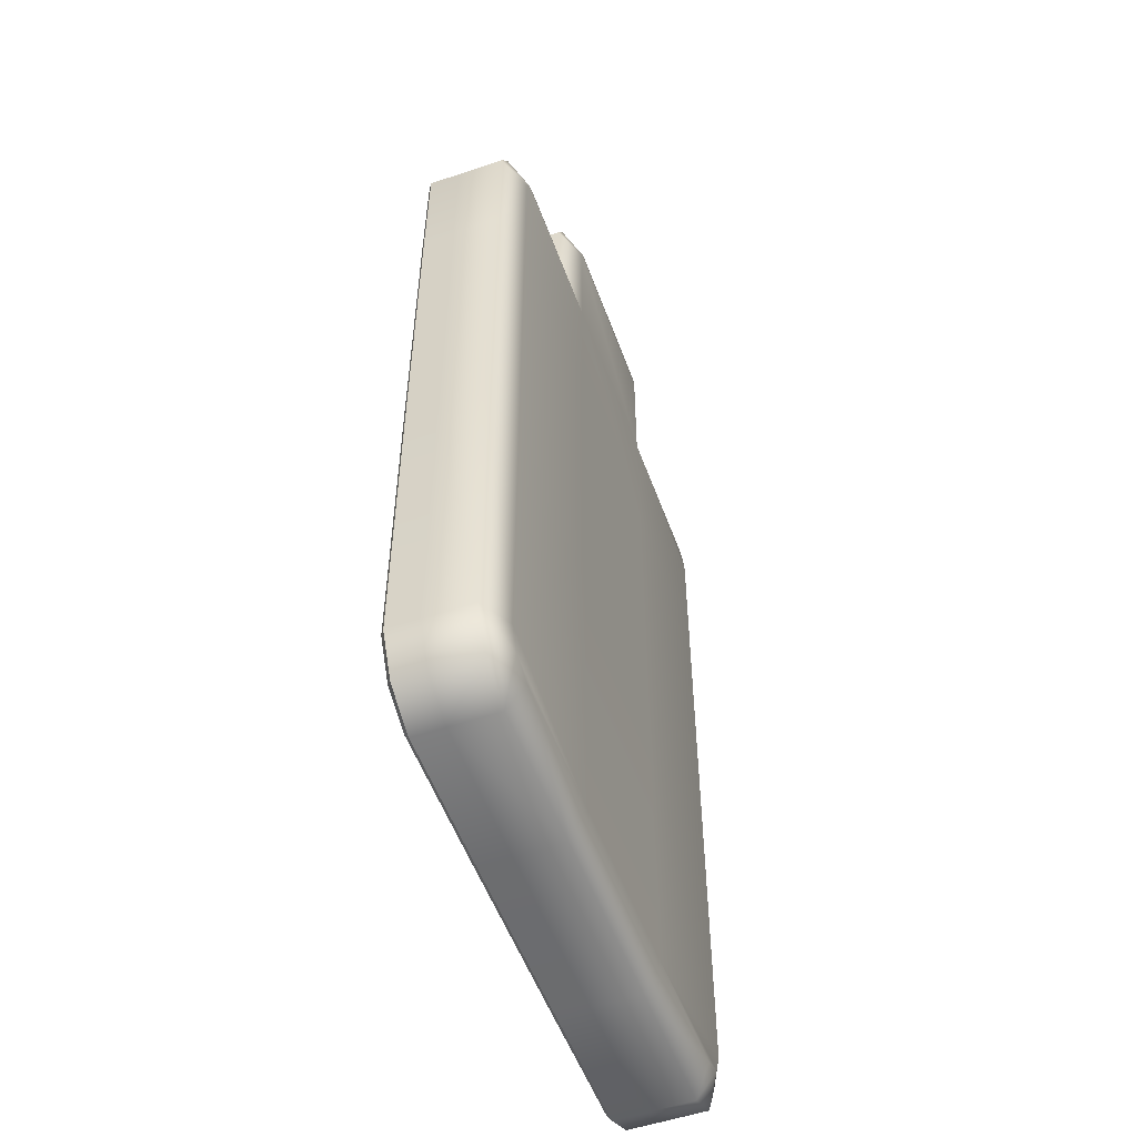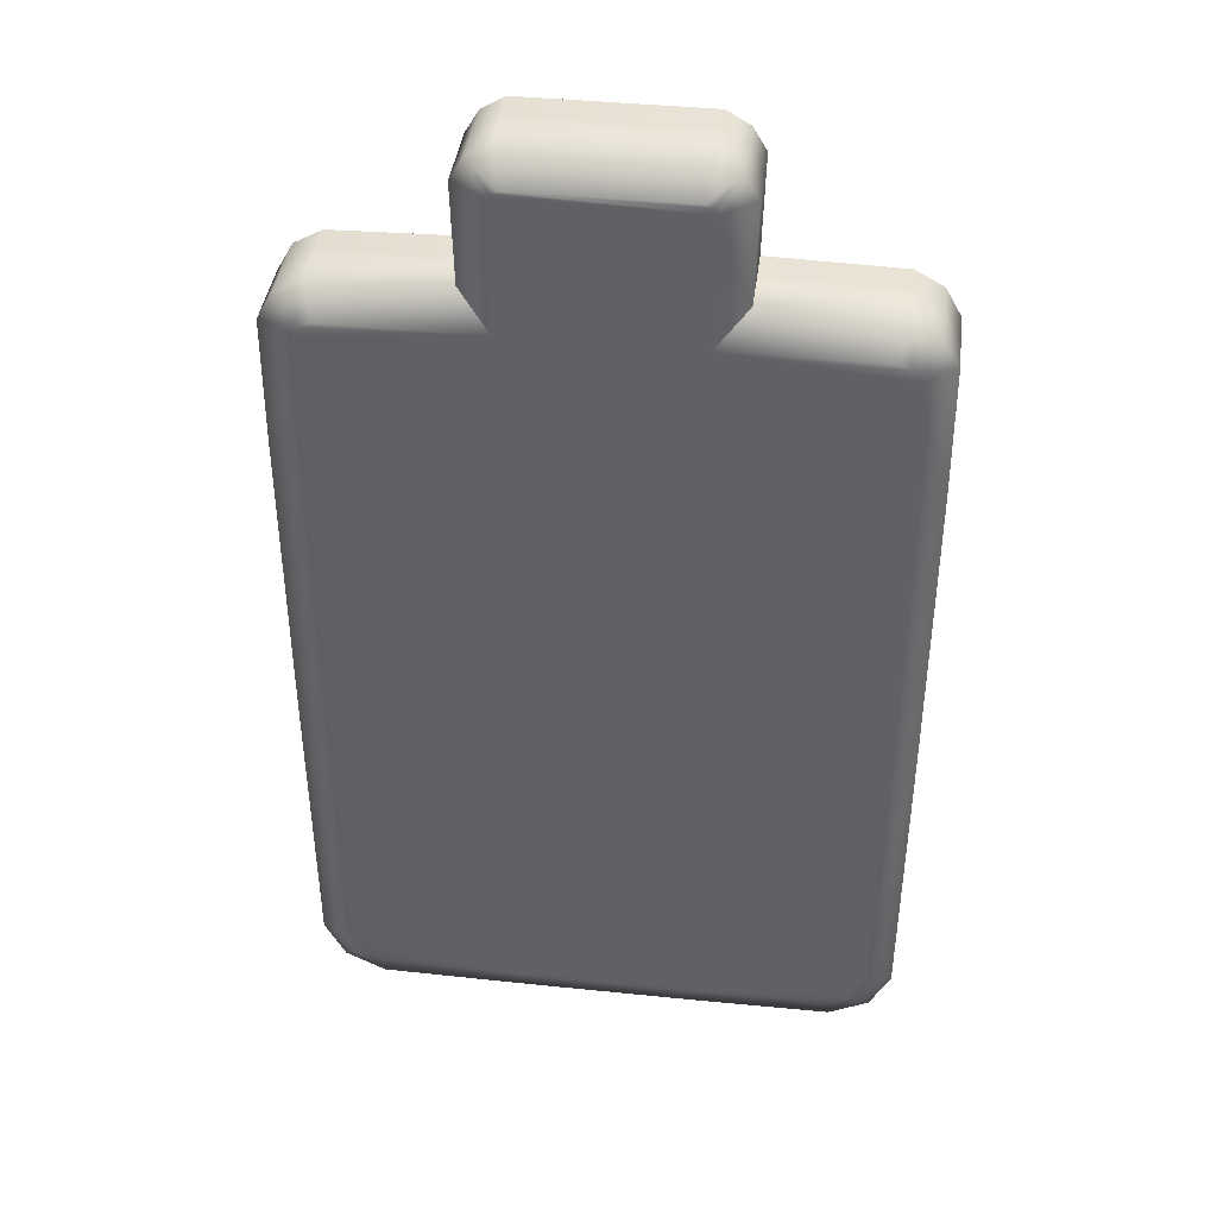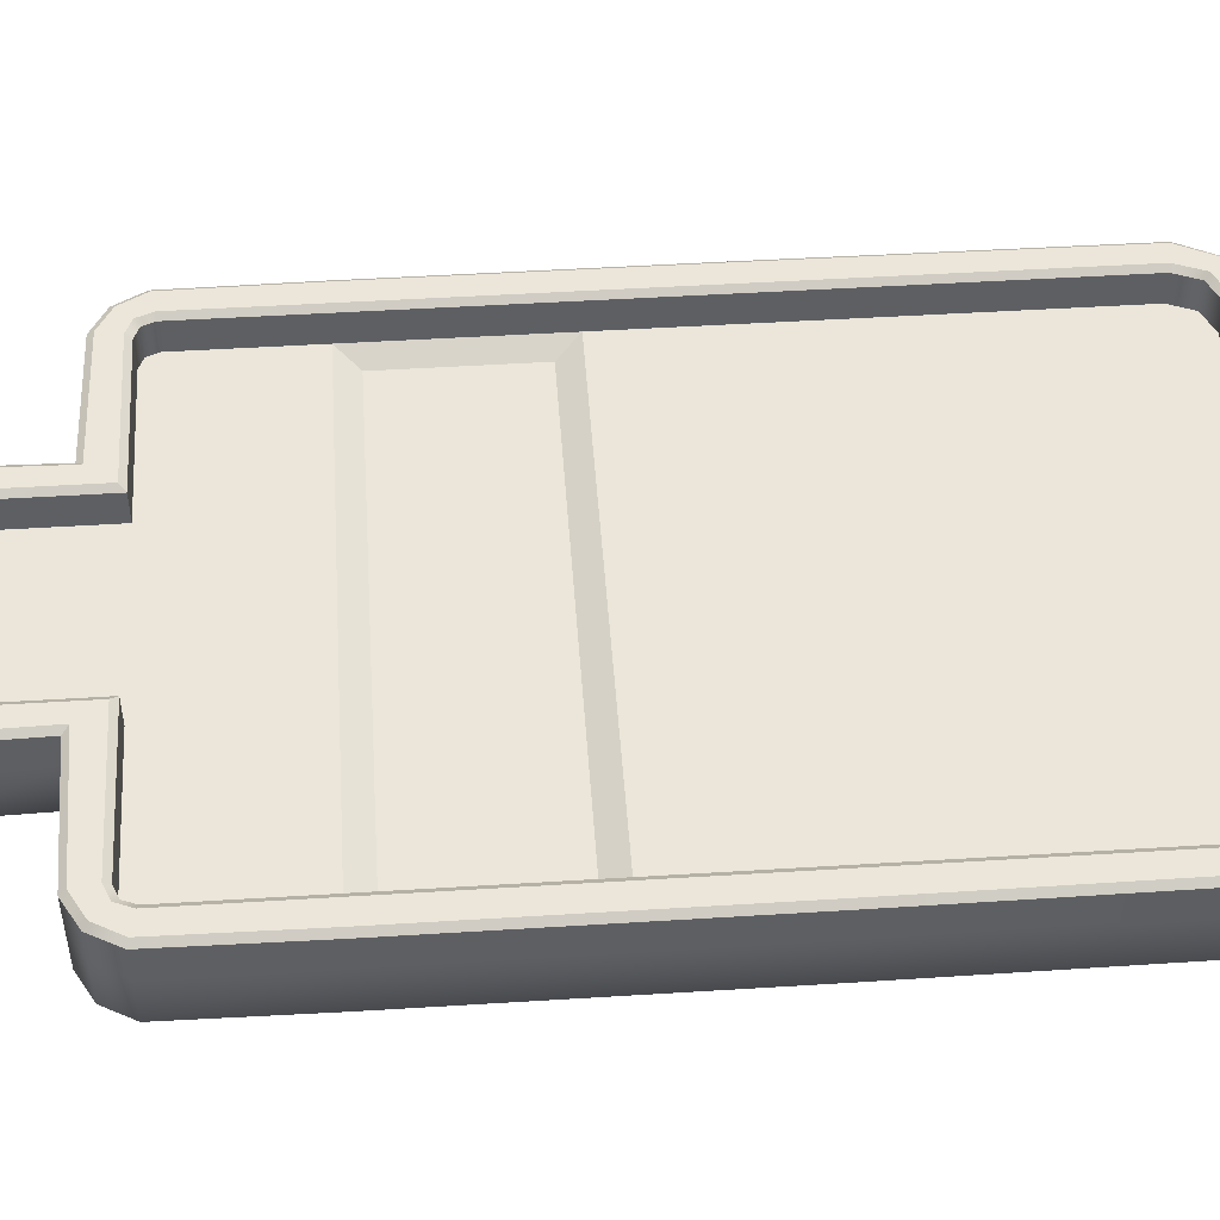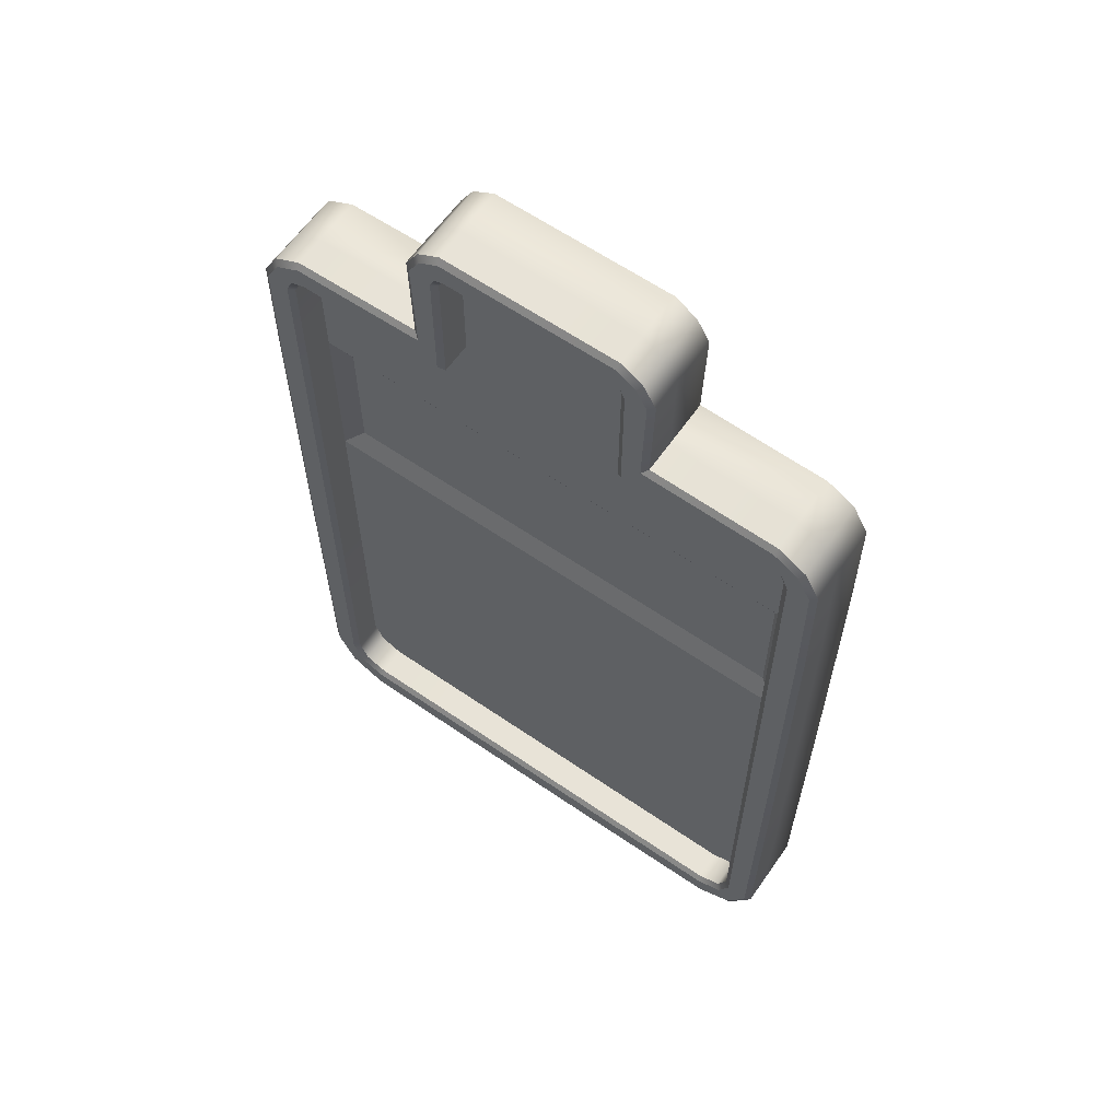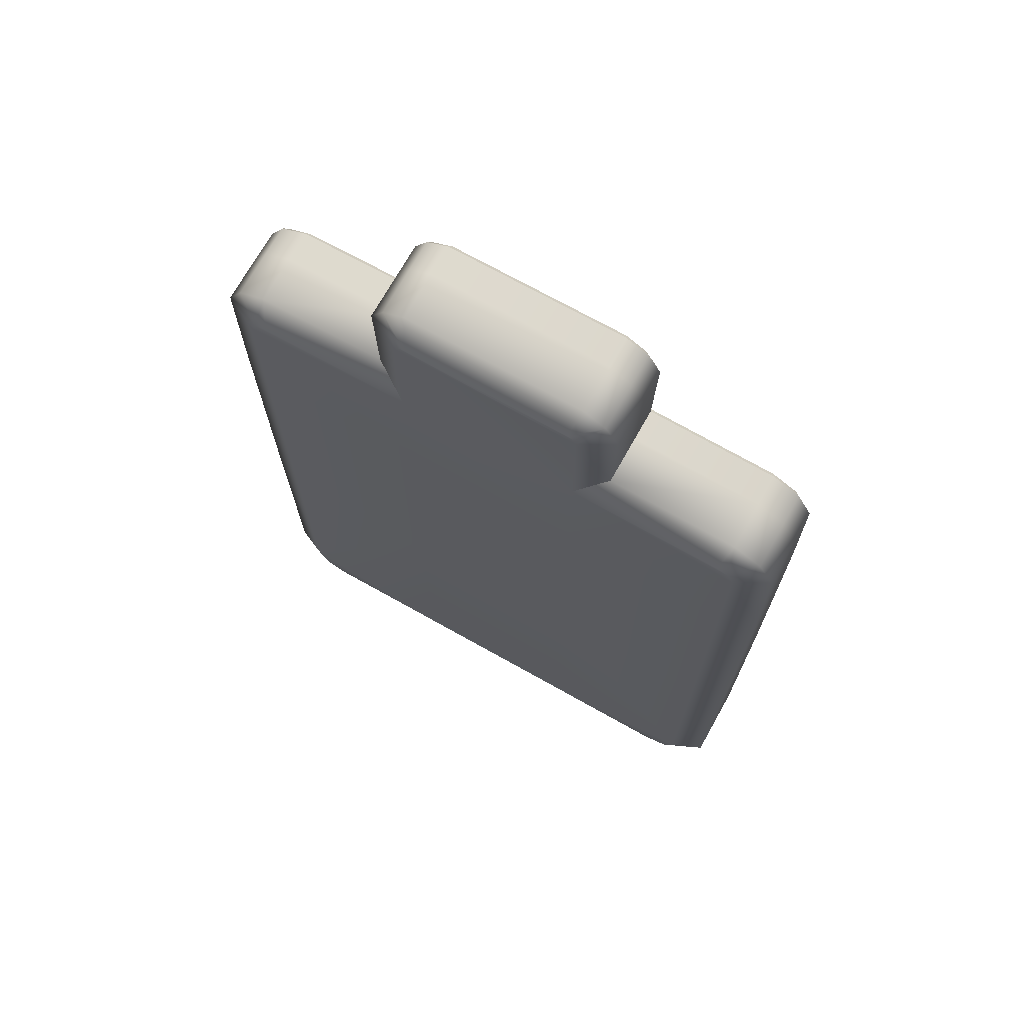
<metadata>
{"format":"obj","ext":"obj","renderer":"f3d","projection":"perspective","resolution":1024,"background":"white","views":[{"elev":-53.7,"azim":109.9,"up":"+Y"},{"elev":40.3,"azim":-172.8,"up":"+Y"},{"elev":48.5,"azim":-94.0,"up":"+Z"},{"elev":62.1,"azim":34.9,"up":"+Y"},{"elev":71.8,"azim":-150.7,"up":"+Y"}]}
</metadata>
<code>
g default
v -0.05097 0.2201 -0.01743
v 0.05097 0.2201 -0.01743
v 0.05097 0.2201 0.01743
v -0.05097 0.2201 0.01743
v 0.05097 -0.2201 0.01743
v -0.05097 -0.2201 0.01743
v 0.05097 -0.2201 -0.01743
v -0.05097 -0.2201 -0.01743
v -0.1362 0.2201 -0.01743
v -0.1456 0.2106 -0.01743
v -0.1429 0.2173 -0.01743
v -0.1362 0.2201 0.01743
v -0.1429 0.2173 0.01743
v -0.1456 0.2106 0.01743
v 0.1362 0.2201 -0.01743
v 0.1429 0.2173 -0.01743
v 0.1456 0.2106 -0.01743
v 0.1362 0.2201 0.01743
v 0.1456 0.2106 0.01743
v 0.1429 0.2173 0.01743
v -0.04948 0.2954 -0.01743
v -0.04587 0.2968 -0.01743
v -0.05097 0.2917 -0.01743
v -0.04587 0.2968 0.01743
v -0.04948 0.2954 0.01743
v -0.05097 0.2917 0.01743
v 0.04948 0.2954 -0.01743
v 0.05097 0.2917 -0.01743
v 0.04587 0.2968 -0.01743
v 0.04948 0.2954 0.01743
v 0.04587 0.2968 0.01743
v 0.05097 0.2917 0.01743
v -0.1267 -0.2201 -0.01743
v -0.1401 -0.2145 -0.01743
v -0.1456 -0.2011 -0.01743
v -0.1267 -0.2201 0.01743
v -0.1456 -0.2011 0.01743
v -0.1401 -0.2145 0.01743
v 0.1456 -0.2011 -0.01743
v 0.1401 -0.2145 -0.01743
v 0.1267 -0.2201 -0.01743
v 0.1456 -0.2011 0.01743
v 0.1267 -0.2201 0.01743
v 0.1401 -0.2145 0.01743
v -0.1456 0.1414 -0.01743
v -0.1456 0.1414 0.01743
v 0.1456 0.1414 -0.01743
v 0.1456 0.1414 0.01743
v -0.05097 0.1414 0.01743
v 0.05097 0.1414 0.01743
v 0.05097 0.1414 -0.01743
v -0.05097 0.1414 -0.01743
v 0.05097 0.03923 0.01743
v -0.05097 0.03923 0.01743
v 0.1456 -0.03001 -0.01743
v 0.1456 0.03923 0.01743
v -0.1456 -0.03001 -0.01743
v -0.1456 0.03923 0.01743
v -0.05097 -0.03001 -0.01743
v 0.05097 -0.03001 -0.01743
v -0.1346 0.05115 0.01187
v -0.05055 0.05115 0.01187
v -0.05055 0.1294 0.01187
v -0.1346 0.1294 0.01187
v 0.05055 0.05115 0.01187
v 0.1346 0.05115 0.01187
v 0.1346 0.1294 0.01187
v 0.05055 0.1294 0.01187
v -0.165 0.1414 -0.008861
v -0.165 0.1414 0.01743
v -0.1642 0.2143 0.01743
v -0.1642 0.2143 -0.008861
v 0.1642 -0.2048 0.01743
v 0.1642 -0.2048 -0.008861
v 0.04957 0.3154 0.01743
v 0.04957 0.3154 -0.008861
v -0.04957 0.3154 -0.008861
v -0.04957 0.3154 0.01743
v -0.05097 -0.2394 0.01743
v 0.05097 -0.2394 0.01743
v -0.05097 -0.2394 -0.008861
v 0.05097 -0.2394 -0.008861
v 0.06826 0.2404 0.01743
v 0.06826 0.2404 -0.008861
v 0.1399 0.2387 0.01743
v 0.1399 0.2387 -0.008861
v 0.1304 -0.2387 -0.008861
v 0.1304 -0.2387 0.01743
v -0.1399 0.2387 -0.008861
v -0.1399 0.2387 0.01743
v -0.06826 0.2404 0.01743
v -0.06826 0.2404 -0.008861
v -0.1304 -0.2387 0.01743
v -0.1304 -0.2387 -0.008861
v -0.06955 0.2954 0.01743
v -0.06955 0.2954 -0.008861
v 0.06955 0.2954 -0.008861
v 0.06955 0.2954 0.01743
v -0.1555 0.2299 -0.008861
v -0.1555 0.2299 0.01743
v 0.1642 0.2143 -0.008861
v 0.1555 0.2299 -0.008861
v 0.1555 0.2299 0.01743
v 0.1642 0.2143 0.01743
v -0.06209 0.308 -0.008861
v -0.06209 0.308 0.01743
v 0.06209 0.308 -0.008861
v 0.06209 0.308 0.01743
v -0.1642 -0.2048 -0.008861
v -0.1527 -0.2271 -0.008861
v -0.1527 -0.2271 0.01743
v -0.1642 -0.2048 0.01743
v 0.1527 -0.2271 -0.008861
v 0.1527 -0.2271 0.01743
v -0.165 -0.03247 -0.008861
v -0.165 -0.03247 0.01743
v -0.1456 0.1414 0.03456
v -0.1489 0.1414 0.03697
v -0.1489 0.2113 0.03697
v -0.1456 0.2106 0.03456
v -0.1642 0.2143 0.03456
v -0.1609 0.2134 0.03697
v -0.1617 0.1413 0.03697
v -0.165 0.1414 0.03456
v 0.1456 -0.03108 0.03456
v 0.1489 -0.03108 0.03697
v 0.1489 -0.2018 0.03697
v 0.1456 -0.2011 0.03456
v 0.1642 -0.2048 0.03456
v 0.1609 -0.204 0.03697
v 0.1617 -0.03247 0.03697
v 0.165 -0.03247 0.03456
v -0.04587 0.2968 0.03456
v -0.04653 0.3001 0.03697
v 0.04653 0.3001 0.03697
v 0.04587 0.2968 0.03456
v 0.04957 0.3154 0.03456
v 0.04866 0.3121 0.03697
v -0.04866 0.3121 0.03697
v -0.04957 0.3154 0.03456
v -0.05097 -0.2234 0.03697
v -0.05097 -0.2201 0.03456
v 0.05097 -0.2201 0.03456
v 0.05097 -0.2234 0.03697
v -0.05097 -0.2394 0.03456
v -0.05096 -0.2361 0.03697
v 0.05096 -0.2361 0.03697
v 0.05097 -0.2394 0.03456
v 0.05097 0.2201 0.03456
v 0.05427 0.2234 0.03697
v 0.1368 0.2234 0.03697
v 0.1362 0.2201 0.03456
v 0.1399 0.2387 0.03456
v 0.139 0.2354 0.03697
v 0.06489 0.2372 0.03697
v 0.06826 0.2404 0.03456
v 0.1267 -0.2201 0.03456
v 0.1274 -0.2234 0.03697
v 0.1296 -0.2354 0.03697
v 0.1304 -0.2387 0.03456
v -0.1362 0.2201 0.03456
v -0.1368 0.2234 0.03697
v -0.05427 0.2234 0.03697
v -0.05097 0.2201 0.03456
v -0.06826 0.2404 0.03456
v -0.06489 0.2372 0.03697
v -0.139 0.2354 0.03697
v -0.1399 0.2387 0.03456
v -0.1274 -0.2234 0.03697
v -0.1267 -0.2201 0.03456
v -0.1304 -0.2387 0.03456
v -0.1296 -0.2354 0.03697
v -0.05427 0.2924 0.03697
v -0.05097 0.2917 0.03456
v -0.06955 0.2954 0.03456
v -0.06623 0.2946 0.03697
v 0.05097 0.2917 0.03456
v 0.05427 0.2924 0.03697
v 0.06623 0.2946 0.03697
v 0.06955 0.2954 0.03456
v -0.1429 0.2173 0.03456
v -0.1454 0.2198 0.03697
v -0.1531 0.2275 0.03697
v -0.1555 0.2299 0.03456
v 0.1429 0.2173 0.03456
v 0.1454 0.2198 0.03697
v 0.1489 0.2113 0.03697
v 0.1456 0.2106 0.03456
v 0.1642 0.2143 0.03456
v 0.1609 0.2134 0.03697
v 0.1531 0.2275 0.03697
v 0.1555 0.2299 0.03456
v -0.04948 0.2954 0.03456
v -0.052 0.2979 0.03697
v -0.05969 0.3056 0.03697
v -0.06209 0.308 0.03456
v 0.04948 0.2954 0.03456
v 0.052 0.2979 0.03697
v 0.05969 0.3056 0.03697
v 0.06209 0.308 0.03456
v -0.1401 -0.2145 0.03456
v -0.1426 -0.2171 0.03697
v -0.1489 -0.2018 0.03697
v -0.1456 -0.2011 0.03456
v -0.1642 -0.2048 0.03456
v -0.1609 -0.204 0.03697
v -0.1503 -0.2247 0.03697
v -0.1527 -0.2271 0.03456
v 0.1401 -0.2145 0.03456
v 0.1426 -0.2171 0.03697
v 0.1503 -0.2247 0.03697
v 0.1527 -0.2271 0.03456
v -0.1456 -0.03108 0.03456
v -0.1489 -0.03108 0.03697
v -0.1617 -0.03247 0.03697
v -0.165 -0.03247 0.03456
v 0.1489 0.1414 0.03697
v 0.1456 0.1414 0.03456
v 0.165 0.1414 0.03456
v 0.1617 0.1413 0.03697
v 0.05097 -0.03541 0.01743
v -0.05097 -0.03541 0.01743
v -0.1456 -0.03541 0.01743
v 0.1456 -0.03541 0.01743
v 0.165 -0.03247 -0.008861
v 0.165 -0.03247 0.01743
v 0.165 0.1414 0.01743
v 0.165 0.1414 -0.008861
v 0.04587 0.2968 0.01743
v 0.04948 0.2954 0.01743
v -0.04587 0.2968 0.01743
v -0.04948 0.2954 0.01743
v -0.05097 0.2917 0.01743
v -0.05097 0.2201 0.01743
v 0.05097 0.2201 0.01743
v 0.05097 0.2917 0.01743
v -0.1362 0.2201 0.01743
v -0.1429 0.2173 0.01743
v -0.1456 0.2106 0.01743
v -0.1456 0.1414 0.01743
v -0.1456 0.03923 0.01743
v -0.1456 -0.03541 0.01743
v -0.1267 -0.2201 0.01743
v -0.05097 -0.2201 0.01743
v -0.1456 -0.2011 0.01743
v -0.1401 -0.2145 0.01743
v 0.05097 -0.2201 0.01743
v 0.1456 -0.03541 0.01743
v 0.1456 -0.2011 0.01743
v 0.1267 -0.2201 0.01743
v 0.1401 -0.2145 0.01743
v 0.1456 0.03923 0.01743
v 0.1456 0.1414 0.01743
v 0.1456 0.2106 0.01743
v 0.1429 0.2173 0.01743
v 0.1362 0.2201 0.01743
g polySurface1 pCube2
f 69 70 72
f 72 70 71
f 225 226 74
f 74 226 73
f 1 2 52
f 52 2 51
f 75 76 78
f 78 76 77
f 235 234 50
f 50 234 49
f 80 79 82
f 82 79 81
f 84 83 86
f 86 83 85
f 87 88 82
f 82 88 80
f 89 90 92
f 92 90 91
f 81 79 94
f 94 79 93
f 92 91 96
f 96 91 95
f 83 84 98
f 98 84 97
f 89 99 90
f 90 99 100
f 99 72 100
f 100 72 71
f 101 102 104
f 104 102 103
f 102 86 103
f 103 86 85
f 77 105 78
f 78 105 106
f 105 96 106
f 106 96 95
f 97 107 98
f 98 107 108
f 107 76 108
f 108 76 75
f 28 23 27
f 27 23 29
f 23 21 29
f 21 22 29
f 234 235 233
f 233 235 232
f 232 235 231
f 231 235 229
f 229 235 230
f 230 235 236
f 109 110 112
f 112 110 111
f 110 94 111
f 111 94 93
f 87 113 88
f 88 113 114
f 113 74 114
f 114 74 73
f 1 52 10
f 10 52 45
f 61 62 64
f 64 62 63
f 17 2 16
f 2 15 16
f 50 253 235
f 235 253 256
f 256 253 255
f 253 254 255
f 101 104 228
f 228 104 227
f 221 222 247
f 247 222 244
f 59 60 8
f 8 60 7
f 240 49 239
f 234 237 49
f 239 49 238
f 49 237 238
f 65 66 68
f 68 66 67
f 55 60 47
f 47 60 51
f 45 52 57
f 57 52 59
f 68 63 65
f 65 63 62
f 109 112 115
f 115 112 116
f 52 51 59
f 59 51 60
f 35 8 34
f 8 33 34
f 242 222 241
f 241 222 54
f 221 248 53
f 53 248 252
f 7 60 39
f 39 60 55
f 241 54 61
f 61 54 62
f 240 64 49
f 49 64 63
f 240 241 64
f 64 241 61
f 252 66 53
f 53 66 65
f 252 253 66
f 66 253 67
f 253 50 67
f 67 50 68
f 50 49 68
f 68 49 63
f 54 53 62
f 62 53 65
f 45 69 10
f 10 69 72
f 55 225 39
f 39 225 74
f 29 22 76
f 76 22 77
f 8 7 81
f 81 7 82
f 2 84 15
f 15 84 86
f 7 41 82
f 82 41 87
f 1 9 92
f 92 9 89
f 8 81 33
f 33 81 94
f 1 92 23
f 23 92 96
f 2 28 84
f 84 28 97
f 9 11 89
f 89 11 99
f 10 72 11
f 11 72 99
f 17 16 101
f 101 16 102
f 15 86 16
f 16 86 102
f 21 105 22
f 22 105 77
f 21 23 105
f 105 23 96
f 27 107 28
f 28 107 97
f 27 29 107
f 107 29 76
f 35 34 109
f 109 34 110
f 33 94 34
f 34 94 110
f 41 40 87
f 87 40 113
f 39 74 40
f 40 74 113
f 45 57 69
f 69 57 115
f 47 17 228
f 228 17 101
f 47 228 55
f 55 228 225
f 57 35 115
f 115 35 109
f 117 118 213
f 213 118 214
f 117 120 118
f 118 120 119
f 120 181 119
f 119 181 182
f 122 183 121
f 121 183 184
f 121 124 122
f 122 124 123
f 123 124 215
f 215 124 216
f 125 126 218
f 218 126 217
f 125 128 126
f 126 128 127
f 128 209 127
f 127 209 210
f 130 211 129
f 129 211 212
f 129 132 130
f 130 132 131
f 131 132 220
f 220 132 219
f 133 134 193
f 193 134 194
f 134 133 135
f 135 133 136
f 136 197 135
f 135 197 198
f 137 138 200
f 200 138 199
f 138 137 139
f 139 137 140
f 140 196 139
f 139 196 195
f 142 170 141
f 141 170 169
f 142 141 143
f 143 141 144
f 143 144 157
f 157 144 158
f 146 172 145
f 145 172 171
f 146 145 147
f 147 145 148
f 147 148 159
f 159 148 160
f 149 150 177
f 177 150 178
f 149 152 150
f 150 152 151
f 152 185 151
f 151 185 186
f 154 191 153
f 153 191 192
f 153 156 154
f 154 156 155
f 155 156 179
f 179 156 180
f 157 158 209
f 209 158 210
f 159 160 211
f 211 160 212
f 161 162 181
f 181 162 182
f 162 161 163
f 163 161 164
f 164 174 163
f 163 174 173
f 166 176 165
f 165 176 175
f 166 165 167
f 167 165 168
f 167 168 183
f 183 168 184
f 170 201 169
f 169 201 202
f 172 207 171
f 171 207 208
f 174 193 173
f 173 193 194
f 175 176 196
f 196 176 195
f 177 178 197
f 197 178 198
f 180 200 179
f 179 200 199
f 186 185 187
f 187 185 188
f 187 188 217
f 217 188 218
f 189 190 219
f 219 190 220
f 190 189 191
f 191 189 192
f 202 201 203
f 203 201 204
f 203 204 214
f 214 204 213
f 205 206 216
f 216 206 215
f 206 205 207
f 207 205 208
f 118 119 123
f 123 119 122
f 126 127 131
f 131 127 130
f 134 135 139
f 139 135 138
f 144 141 147
f 147 141 146
f 150 151 155
f 155 151 154
f 144 147 158
f 158 147 159
f 163 166 162
f 162 166 167
f 141 169 146
f 146 169 172
f 163 173 166
f 166 173 176
f 150 155 178
f 178 155 179
f 182 162 183
f 183 162 167
f 182 183 119
f 119 183 122
f 186 187 191
f 191 187 190
f 186 191 151
f 151 191 154
f 194 134 195
f 195 134 139
f 194 195 173
f 173 195 176
f 198 178 199
f 199 178 179
f 198 199 135
f 135 199 138
f 203 206 202
f 202 206 207
f 169 202 172
f 172 202 207
f 158 159 210
f 210 159 211
f 127 210 130
f 130 210 211
f 118 123 214
f 214 123 215
f 217 220 187
f 187 220 190
f 217 126 220
f 220 126 131
f 214 215 203
f 203 215 206
f 46 14 117
f 117 14 120
f 71 70 121
f 121 70 124
f 56 224 125
f 73 226 129
f 129 226 132
f 24 31 133
f 133 31 136
f 75 78 137
f 137 78 140
f 5 6 143
f 143 6 142
f 79 80 145
f 145 80 148
f 3 18 149
f 149 18 152
f 85 83 153
f 153 83 156
f 43 5 157
f 157 5 143
f 80 88 148
f 148 88 160
f 12 4 161
f 161 4 164
f 91 90 165
f 165 90 168
f 6 36 142
f 142 36 170
f 93 79 171
f 171 79 145
f 4 26 164
f 164 26 174
f 95 91 175
f 175 91 165
f 32 3 177
f 177 3 149
f 83 98 156
f 156 98 180
f 13 12 181
f 181 12 161
f 90 100 168
f 168 100 184
f 14 13 120
f 120 13 181
f 100 71 184
f 184 71 121
f 20 19 185
f 185 19 188
f 104 103 189
f 189 103 192
f 18 20 152
f 152 20 185
f 103 85 192
f 192 85 153
f 25 24 193
f 193 24 133
f 78 106 140
f 140 106 196
f 26 25 174
f 174 25 193
f 106 95 196
f 196 95 175
f 30 32 197
f 197 32 177
f 98 108 180
f 180 108 200
f 31 30 136
f 136 30 197
f 108 75 200
f 200 75 137
f 38 37 201
f 201 37 204
f 112 111 205
f 205 111 208
f 36 38 170
f 170 38 201
f 111 93 208
f 208 93 171
f 44 43 209
f 209 43 157
f 88 114 160
f 160 114 212
f 42 44 128
f 128 44 209
f 114 73 212
f 212 73 129
f 46 117 58
f 58 117 213
f 70 116 124
f 124 116 216
f 19 48 188
f 188 48 218
f 227 104 219
f 219 104 189
f 48 56 218
f 218 56 125
f 226 227 132
f 132 227 219
f 213 223 58
f 116 112 216
f 216 112 205
f 23 28 1
f 1 28 2
f 10 11 1
f 11 9 1
f 47 51 17
f 17 51 2
f 57 59 35
f 35 59 8
f 39 40 7
f 7 40 41
f 53 54 221
f 221 54 222
f 37 223 204
f 204 223 213
f 244 222 243
f 243 222 246
f 246 222 245
f 222 242 245
f 248 221 249
f 247 250 221
f 250 251 221
f 249 221 251
f 125 224 128
f 128 224 42
f 70 69 116
f 116 69 115
f 226 225 227
f 227 225 228

</code>
